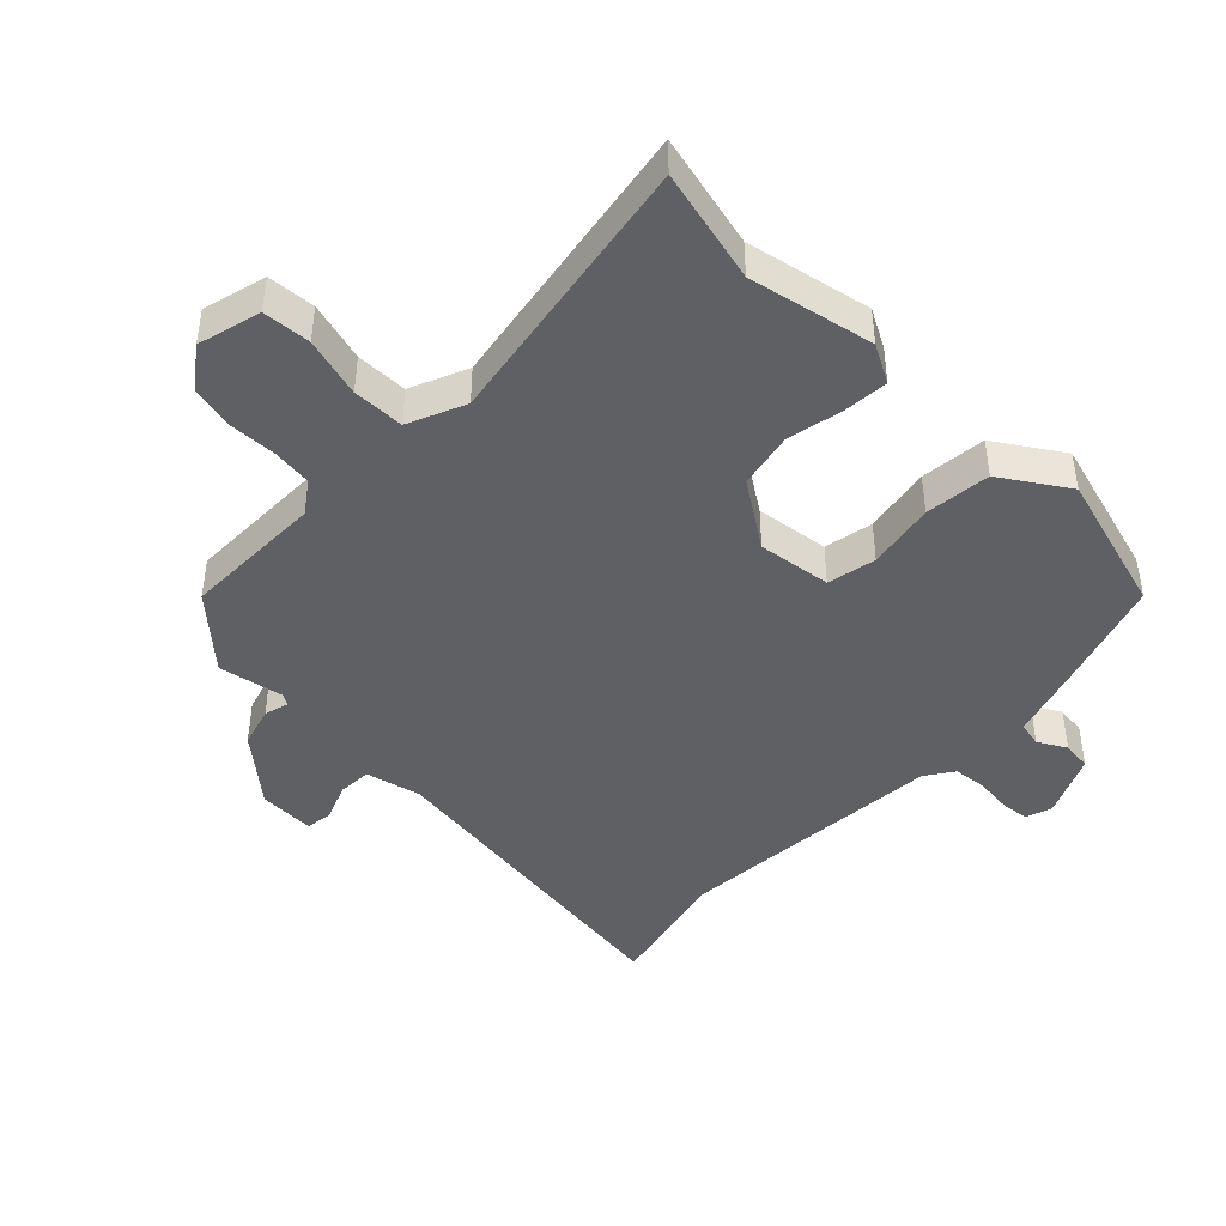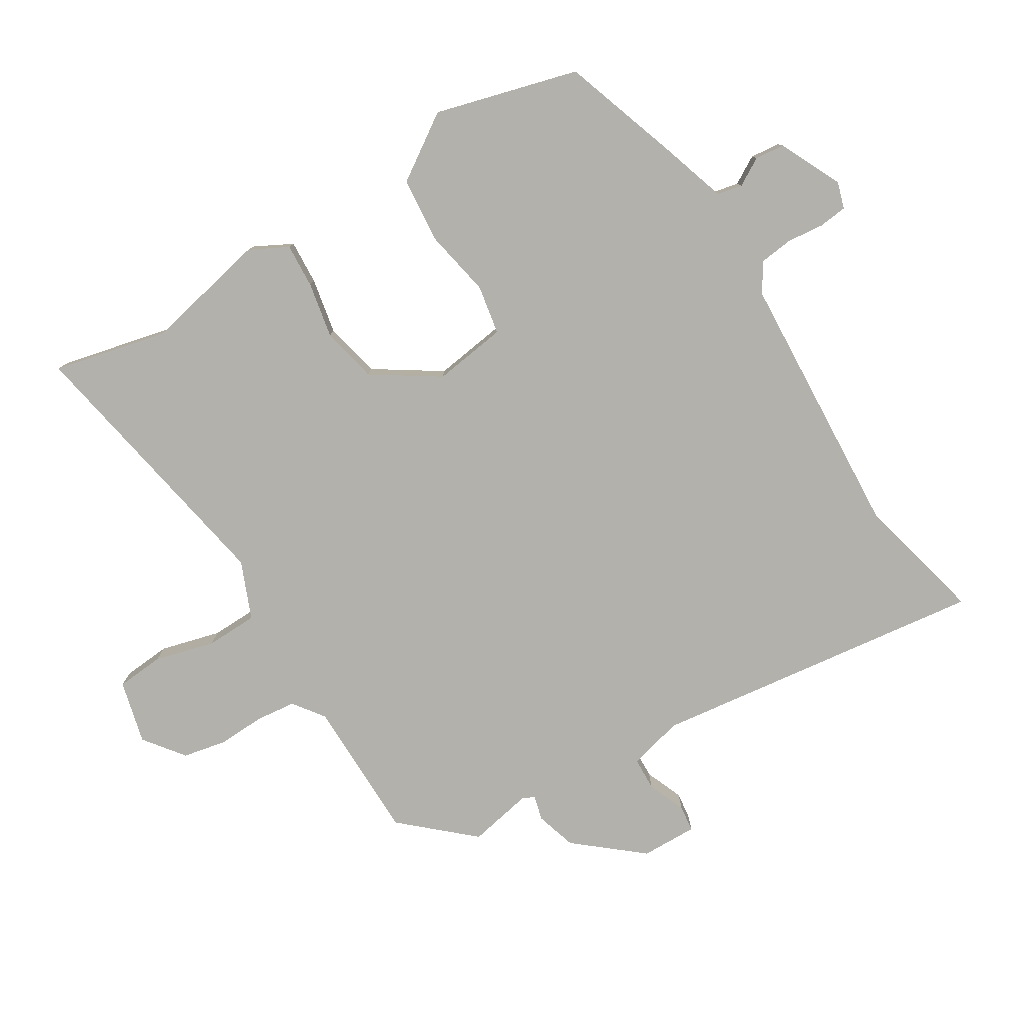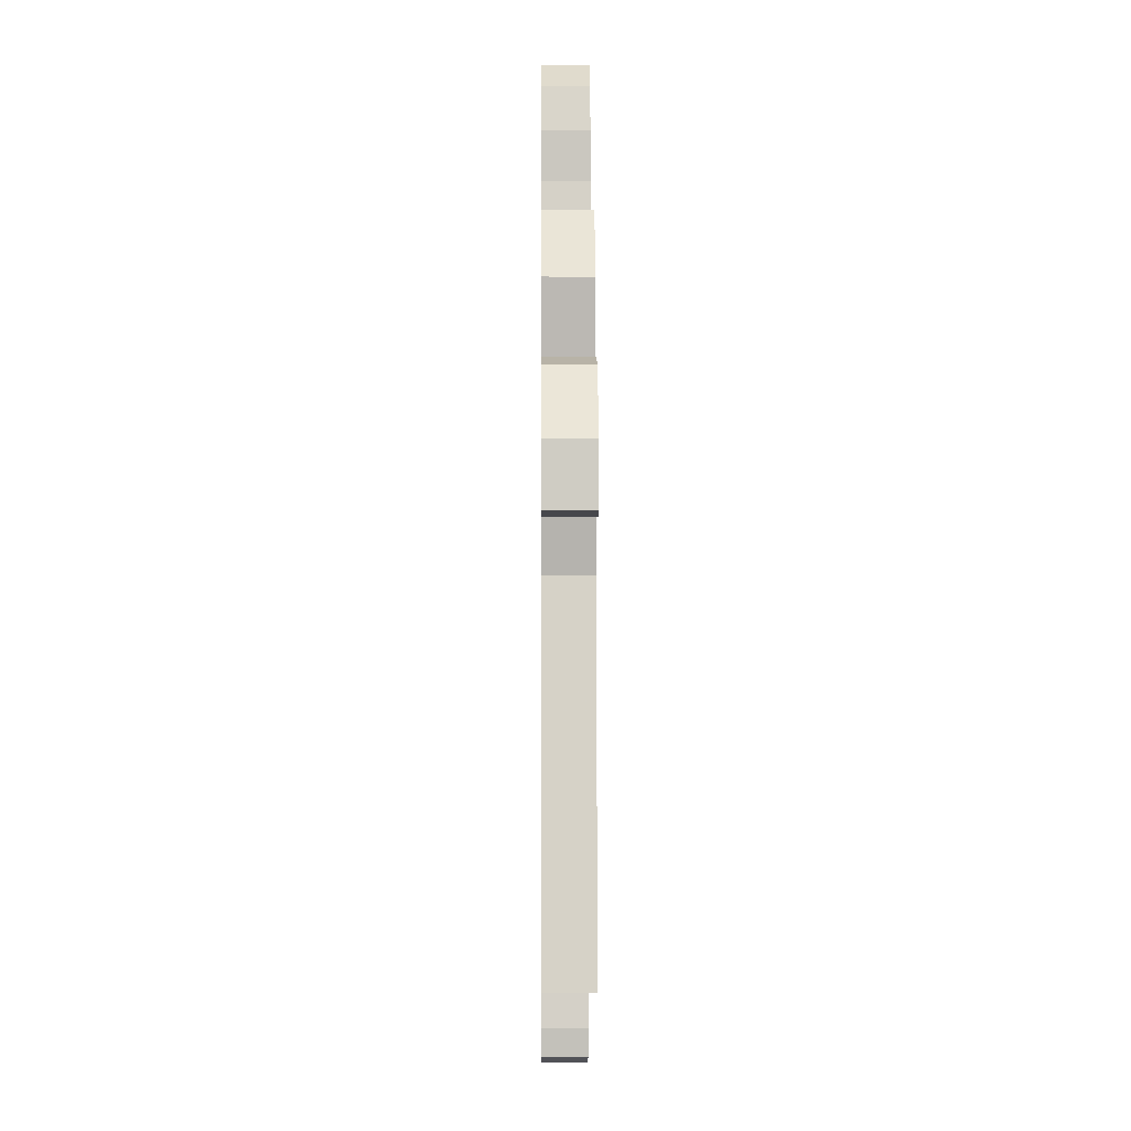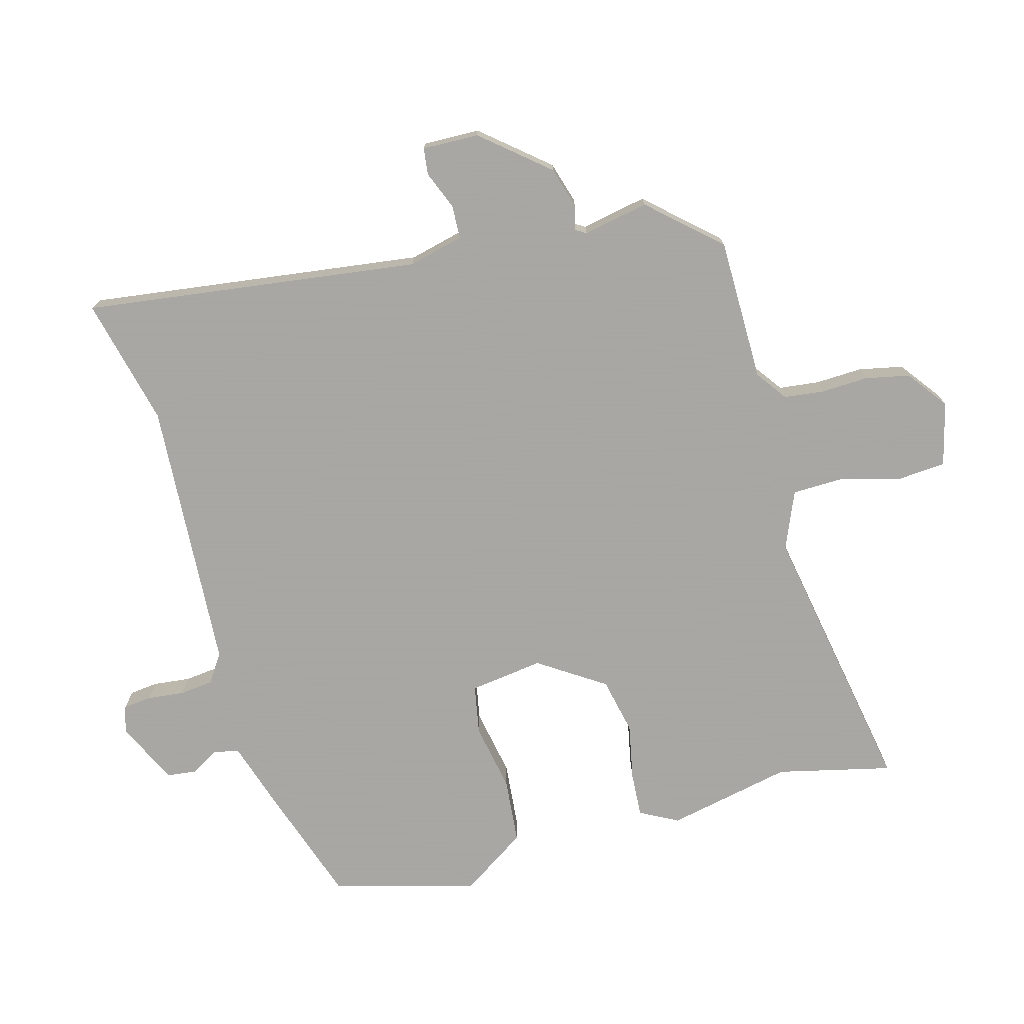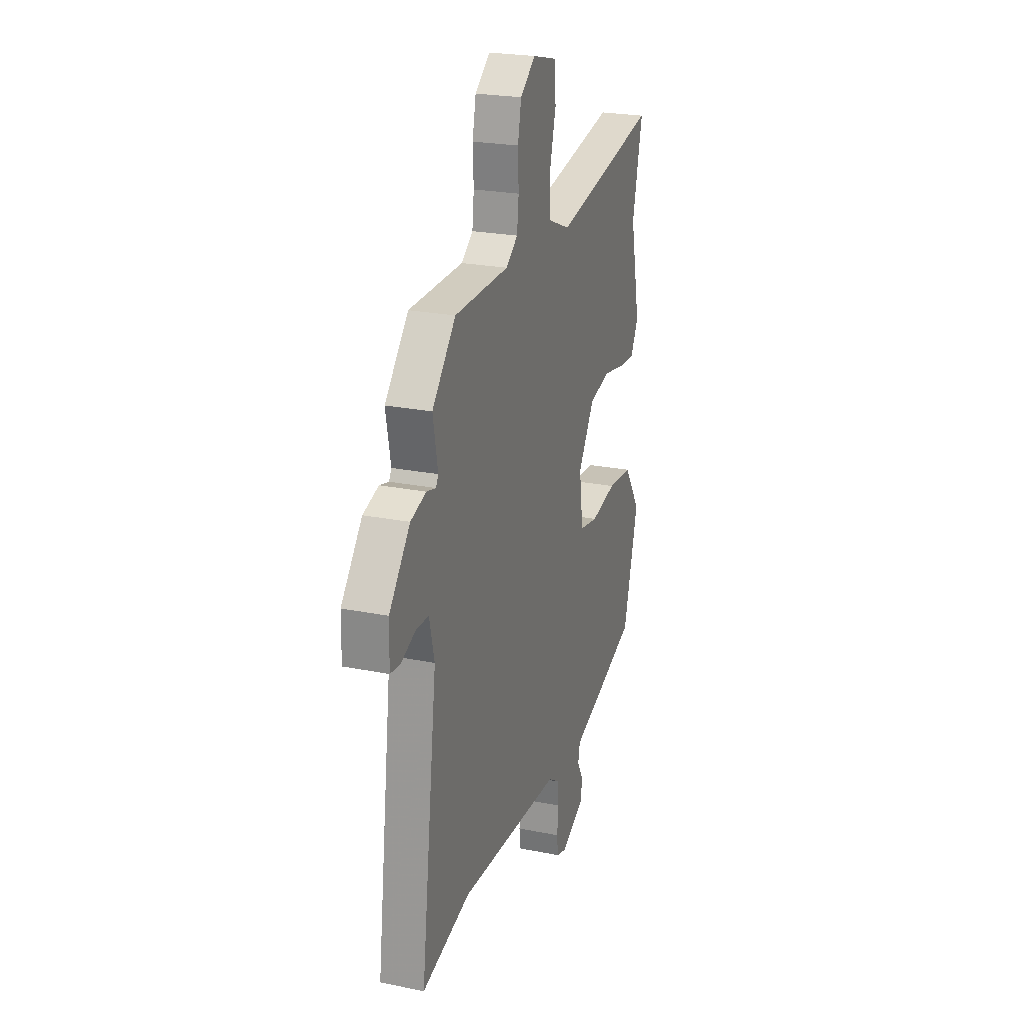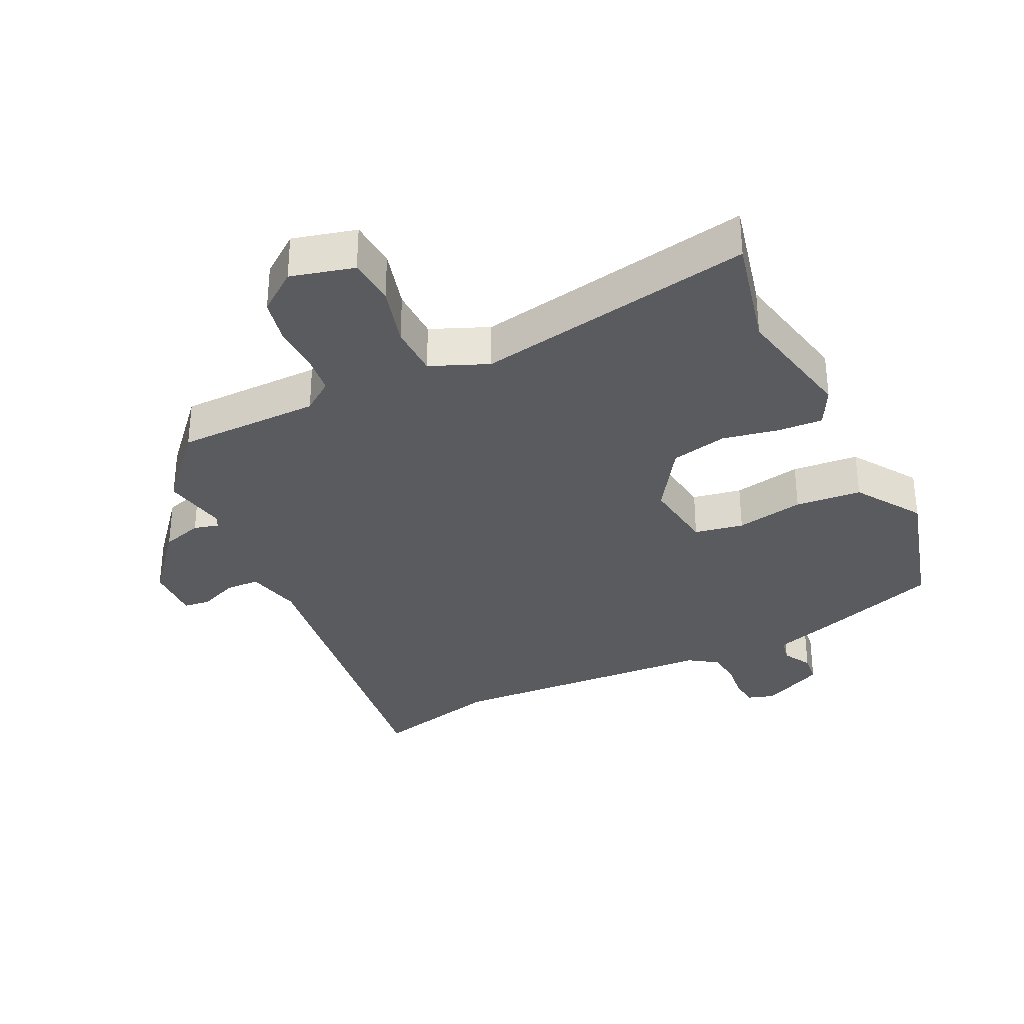
<metadata>
{"format":"obj","ext":"obj","renderer":"f3d","projection":"perspective","resolution":1024,"background":"white","views":[{"elev":-44.1,"azim":45.1,"up":"+Y"},{"elev":-79.0,"azim":121.6,"up":"+Y"},{"elev":-3.9,"azim":-90.5,"up":"+Z"},{"elev":-74.4,"azim":-74.8,"up":"+Y"},{"elev":23.7,"azim":-71.4,"up":"+Z"},{"elev":-33.2,"azim":25.6,"up":"+Y"}]}
</metadata>
<code>
v 0.509 0.07 0.54
v 0.468 0.07 0.363
v 0.509 0.07 0.17
v 0.478 0.07 0.111
v 0.409 0.07 0.115
v 0.322 0.07 0.132
v 0.235 0.07 0.113
v 0.168 0.07 0.011
v 0.184 0.07 -0.103
v 0.26 0.07 -0.117
v 0.365 0.07 -0.097
v 0.467 0.07 -0.106
v 0.534 0.07 -0.207
v 0.473 0.07 -0.429
v 0.29 0.07 -0.491
v 0.187 0.07 -0.524
v 0.179 0.07 -0.563
v 0.204 0.07 -0.606
v 0.199 0.07 -0.652
v 0.102 0.07 -0.698
v 0.061 0.07 -0.685
v 0.056 0.07 -0.641
v 0.062 0.07 -0.584
v 0.056 0.07 -0.532
v 0.012 0.07 -0.503
v -0.409 0.07 -0.478
v -0.607 0.07 -0.526
v -0.54 0.07 -0.007
v -0.561 0.07 0.078
v -0.613 0.07 0.08
v -0.672 0.07 0.056
v -0.713 0.07 0.061
v -0.711 0.07 0.148
v -0.626 0.07 0.25
v -0.563 0.07 0.269
v -0.525 0.07 0.259
v -0.515 0.07 0.276
v -0.535 0.07 0.377
v -0.439 0.07 0.484
v -0.218 0.07 0.486
v -0.17 0.07 0.521
v -0.163 0.07 0.583
v -0.166 0.07 0.656
v -0.152 0.07 0.724
v -0.09 0.07 0.771
v 0.008 0.07 0.746
v 0.014 0.07 0.672
v -0.011 0.07 0.579
v -0.009 0.07 0.499
v 0.08 0.07 0.462
v 0.509 0 0.54
v 0.468 0 0.363
v 0.509 0 0.17
v 0.478 0 0.111
v 0.409 0 0.115
v 0.322 0 0.132
v 0.235 0 0.113
v 0.168 0 0.011
v 0.184 0 -0.103
v 0.26 0 -0.117
v 0.365 0 -0.097
v 0.467 0 -0.106
v 0.534 0 -0.207
v 0.473 0 -0.429
v 0.29 0 -0.491
v 0.187 0 -0.524
v 0.179 0 -0.563
v 0.204 0 -0.606
v 0.199 0 -0.652
v 0.102 0 -0.698
v 0.061 0 -0.685
v 0.056 0 -0.641
v 0.062 0 -0.584
v 0.056 0 -0.532
v 0.012 0 -0.503
v -0.409 0 -0.478
v -0.607 0 -0.526
v -0.54 0 -0.007
v -0.561 0 0.078
v -0.613 0 0.08
v -0.672 0 0.056
v -0.713 0 0.061
v -0.711 0 0.148
v -0.626 0 0.25
v -0.563 0 0.269
v -0.525 0 0.259
v -0.515 0 0.276
v -0.535 0 0.377
v -0.439 0 0.484
v -0.218 0 0.486
v -0.17 0 0.521
v -0.163 0 0.583
v -0.166 0 0.656
v -0.152 0 0.724
v -0.09 0 0.771
v 0.008 0 0.746
v 0.014 0 0.672
v -0.011 0 0.579
v -0.009 0 0.499
v 0.08 0 0.462
f 46 47 48
f 45 46 48
f 44 45 48
f 43 44 48
f 42 43 48
f 41 42 48 49
f 40 41 49 50
f 39 40 50
f 38 39 50
f 37 38 50
f 34 35 36
f 33 34 36
f 32 33 36
f 31 32 36
f 30 31 36
f 50 1 2
f 37 50 2
f 36 37 2
f 30 36 2
f 29 30 2
f 26 27 28
f 25 26 28 29
f 21 22 23
f 20 21 23
f 19 20 23
f 18 19 23
f 17 18 23
f 16 17 23 24
f 16 24 25
f 15 16 25
f 14 15 25
f 13 14 25
f 12 13 25
f 11 12 25
f 10 11 25
f 4 5 6
f 3 4 6
f 2 3 6
f 2 6 7
f 29 2 7
f 9 10 25
f 8 9 25 29
f 7 8 29
f 98 97 96
f 98 96 95
f 98 95 94
f 98 94 93
f 98 93 92
f 99 98 92 91
f 100 99 91 90
f 100 90 89
f 100 89 88
f 100 88 87
f 86 85 84
f 86 84 83
f 86 83 82
f 86 82 81
f 86 81 80
f 52 51 100
f 52 100 87
f 52 87 86
f 52 86 80
f 52 80 79
f 78 77 76
f 79 78 76 75
f 73 72 71
f 73 71 70
f 73 70 69
f 73 69 68
f 73 68 67
f 74 73 67 66
f 75 74 66
f 75 66 65
f 75 65 64
f 75 64 63
f 75 63 62
f 75 62 61
f 75 61 60
f 56 55 54
f 56 54 53
f 56 53 52
f 57 56 52
f 57 52 79
f 75 60 59
f 79 75 59 58
f 79 58 57
f 1 51 52 2
f 2 52 53 3
f 3 53 54 4
f 4 54 55 5
f 5 55 56 6
f 6 56 57 7
f 7 57 58 8
f 8 58 59 9
f 9 59 60 10
f 10 60 61 11
f 11 61 62 12
f 12 62 63 13
f 13 63 64 14
f 14 64 65 15
f 15 65 66 16
f 16 66 67 17
f 17 67 68 18
f 18 68 69 19
f 19 69 70 20
f 20 70 71 21
f 21 71 72 22
f 22 72 73 23
f 23 73 74 24
f 24 74 75 25
f 25 75 76 26
f 26 76 77 27
f 27 77 78 28
f 28 78 79 29
f 29 79 80 30
f 30 80 81 31
f 31 81 82 32
f 32 82 83 33
f 33 83 84 34
f 34 84 85 35
f 35 85 86 36
f 36 86 87 37
f 37 87 88 38
f 38 88 89 39
f 39 89 90 40
f 40 90 91 41
f 41 91 92 42
f 42 92 93 43
f 43 93 94 44
f 44 94 95 45
f 45 95 96 46
f 46 96 97 47
f 47 97 98 48
f 48 98 99 49
f 49 99 100 50
f 50 100 51 1

</code>
